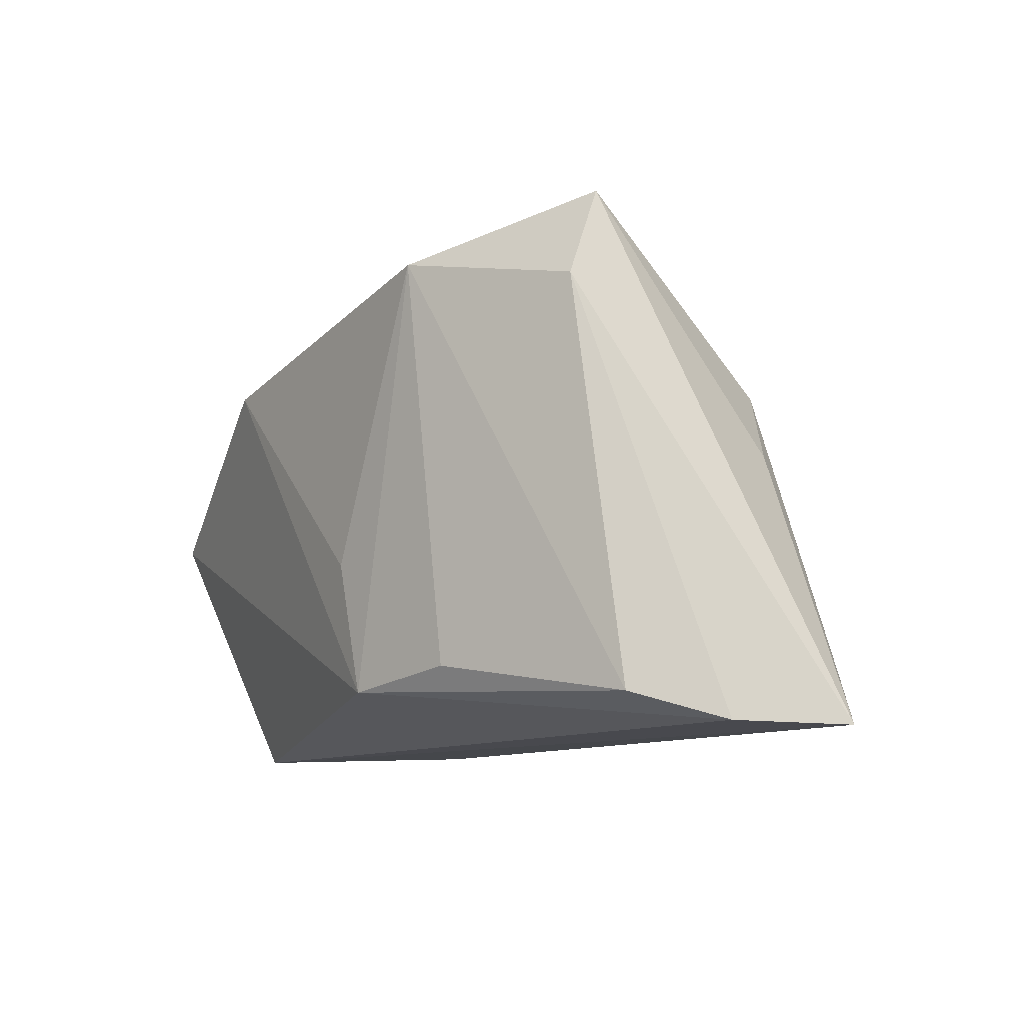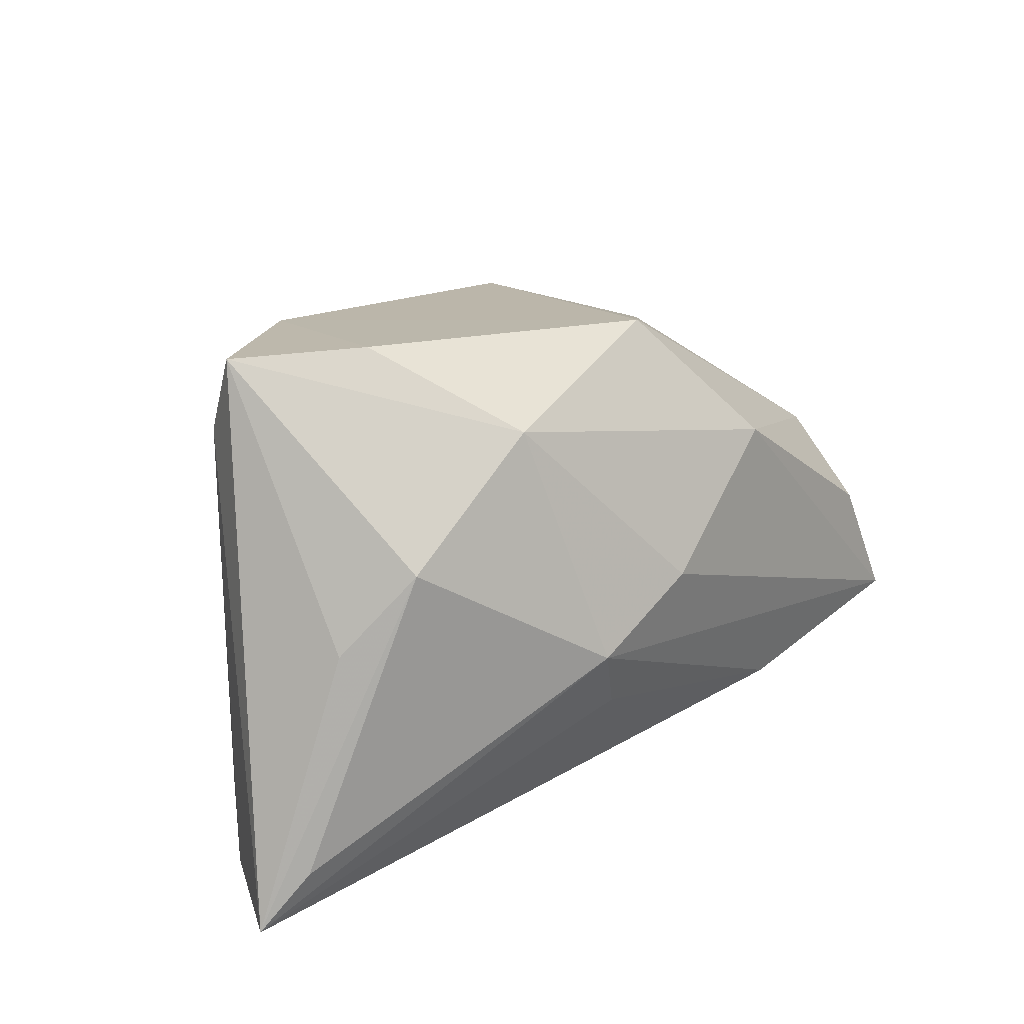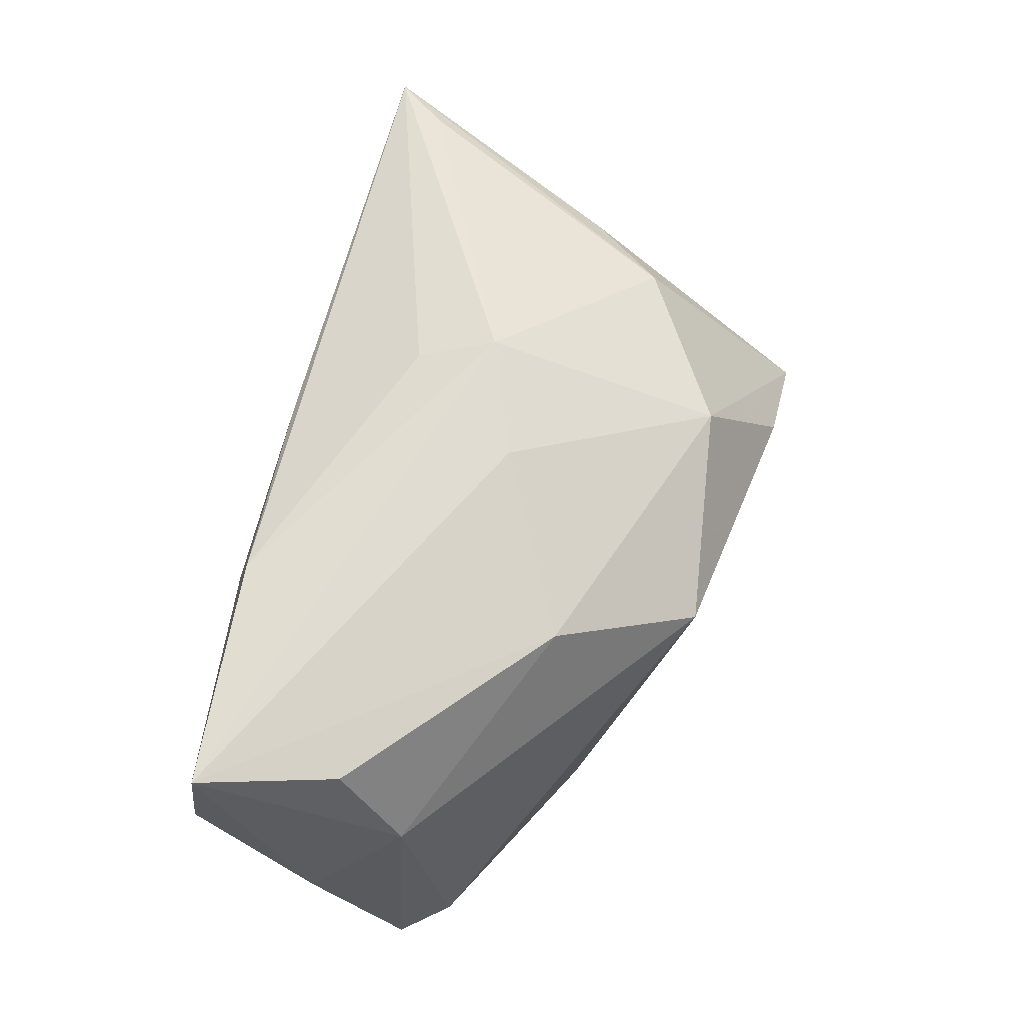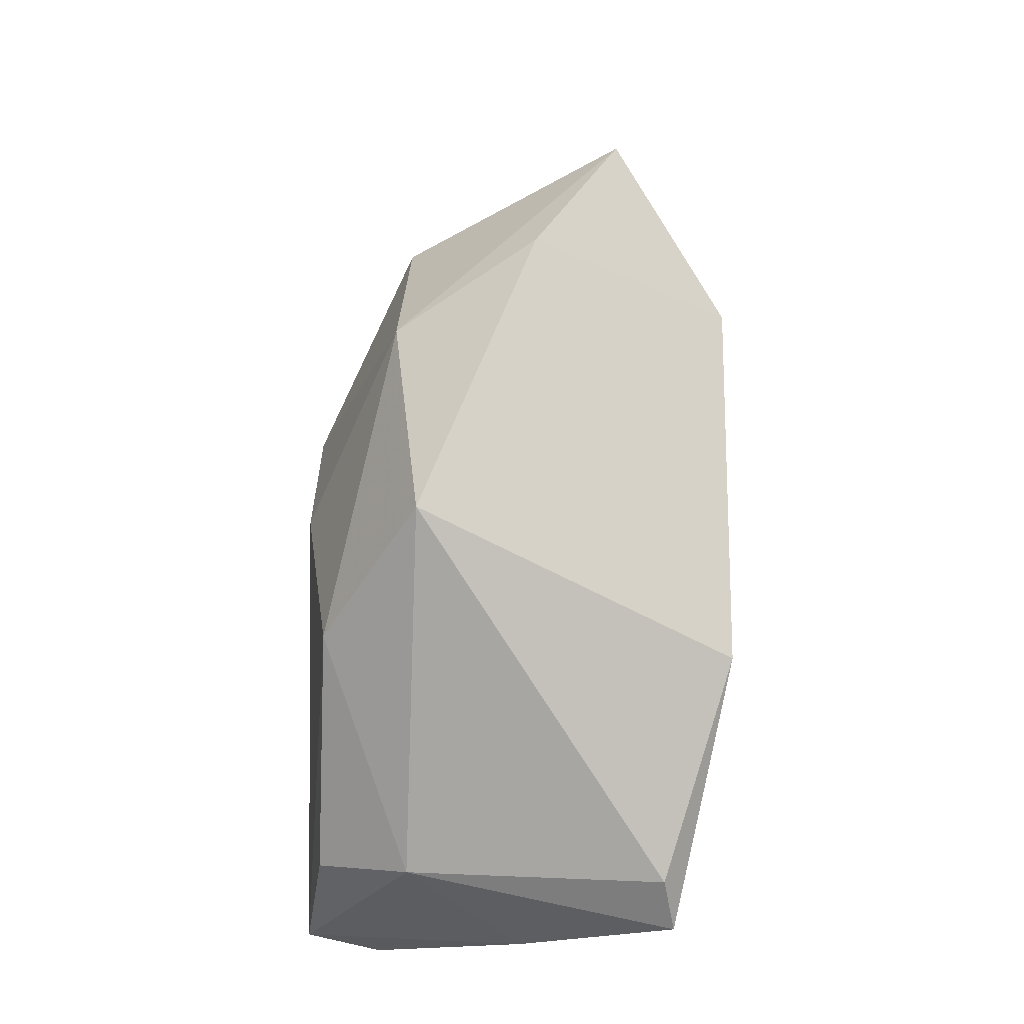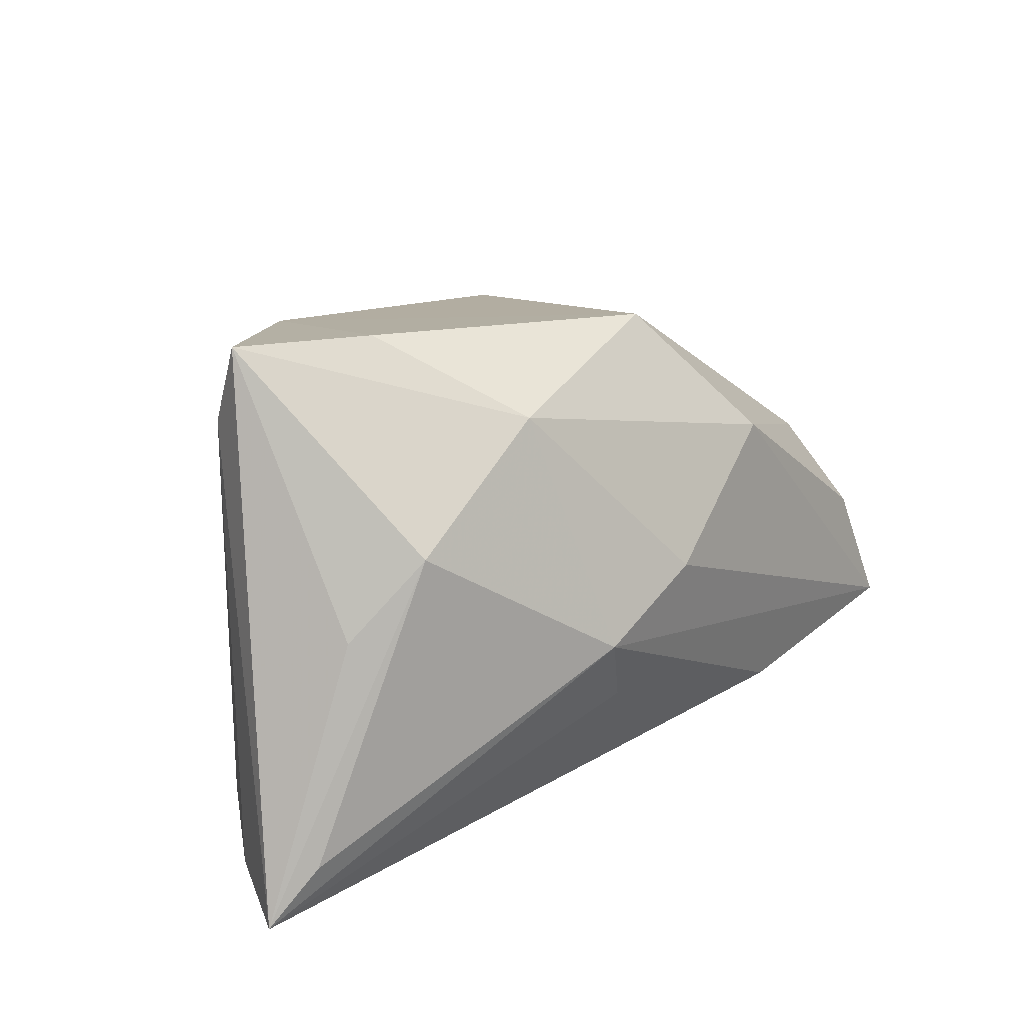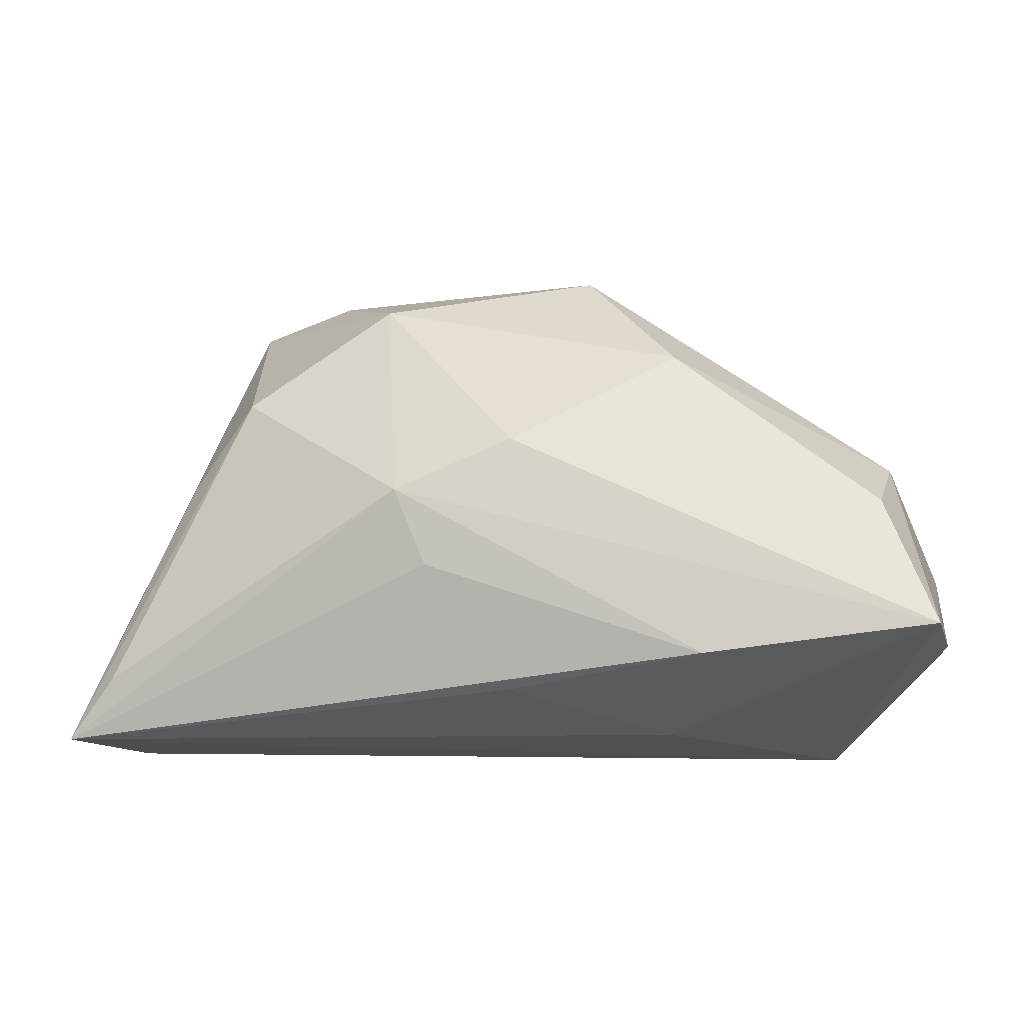
<metadata>
{"format":"obj","ext":"obj","renderer":"f3d","projection":"perspective","resolution":1024,"background":"white","views":[{"elev":-10.6,"azim":-124.3,"up":"+Y"},{"elev":29.8,"azim":-49.1,"up":"+Y"},{"elev":70.1,"azim":105.8,"up":"+Z"},{"elev":66.6,"azim":90.5,"up":"+Y"},{"elev":26.4,"azim":-50.9,"up":"+Y"},{"elev":-18.9,"azim":4.6,"up":"+Y"}]}
</metadata>
<code>
v 0.008604 0.03364 0.01251
v 0.05024 0.01055 -0.01912
v -0.002102 -0.02561 0.02038
v -0.003681 -0.005385 -0.02681
v -0.001172 0.004944 0.0288
v 0.01985 0.01702 0.02499
v -0.04606 -0.02436 -0.01251
v 0.02436 0.02257 -0.02744
v -0.05542 -0.02106 0.01209
v 0.05498 0.004759 -0.0206
v -0.04119 0.02692 -0.0166
v -0.01229 -0.01064 0.02614
v -0.04612 0.005996 0.00967
v -0.006335 -0.0222 -0.0255
v 0.05298 -0.02086 0.01894
v -0.03762 0.01594 0.01506
v -0.01605 -0.001202 0.02818
v -0.01963 0.03156 -0.02668
v -0.01878 0.02872 0.0161
v 0.05092 -0.02046 0.0288
v -0.06147 -0.0284 0.00891
v -0.04142 0.03793 -0.01277
v 0.04093 -0.0284 -0.01256
v 0.04507 -0.003644 0.0261
v 0.05477 -0.006603 -0.0009633
v -0.05392 -0.02788 -0.003108
v -0.02137 -0.01987 -0.02239
v 0.02219 -0.02317 0.02719
v 0.0478 0.004491 0.01397
v -0.02745 0.03787 -0.002206
v 0.01806 -0.0284 0.00535
f 21 23 31
f 31 23 20
f 20 23 15
f 10 23 14
f 16 19 22
f 16 17 19
f 25 23 10
f 25 15 23
f 20 15 25
f 26 23 21
f 26 14 23
f 20 17 28
f 28 31 20
f 13 22 21
f 21 16 13
f 13 16 22
f 21 17 9
f 9 16 21
f 17 16 9
f 22 19 30
f 19 1 30
f 29 25 10
f 20 25 29
f 14 26 7
f 10 14 8
f 12 17 21
f 21 28 12
f 12 28 17
f 21 31 3
f 3 28 21
f 31 28 3
f 19 17 5
f 5 17 20
f 2 29 10
f 1 29 2
f 10 8 2
f 2 8 1
f 6 29 1
f 6 5 20
f 6 1 19
f 19 5 6
f 22 30 18
f 18 30 1
f 1 8 18
f 4 8 14
f 14 18 4
f 4 18 8
f 20 29 24
f 24 6 20
f 29 6 24
f 14 7 27
f 27 18 14
f 7 18 27
f 22 18 11
f 11 18 7
f 11 7 26
f 21 22 11
f 11 26 21

</code>
